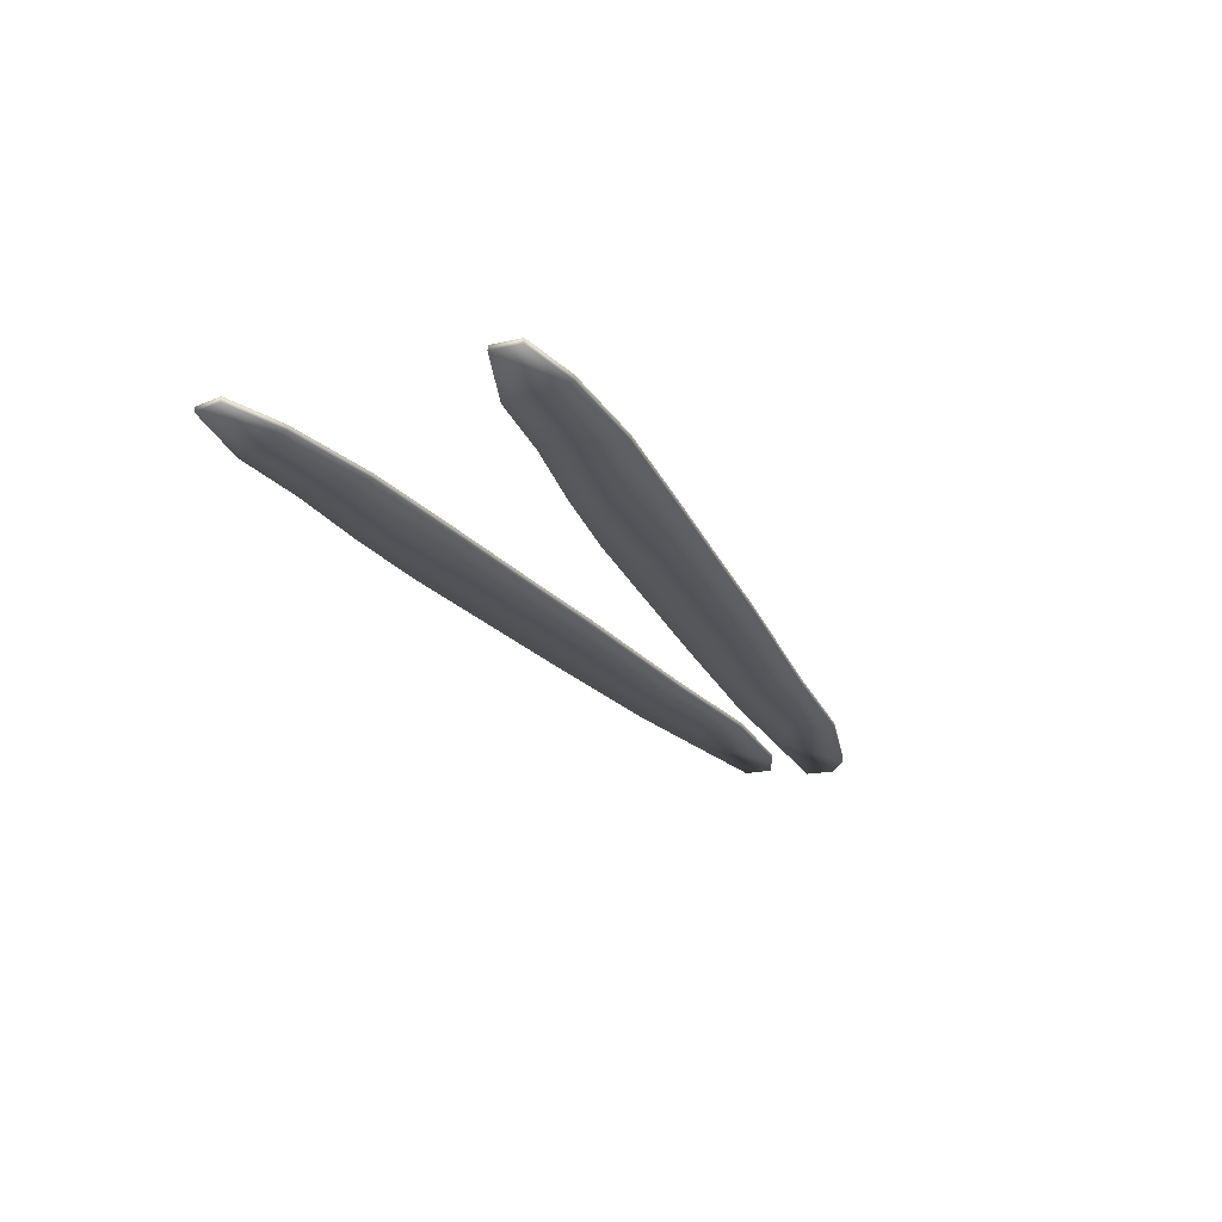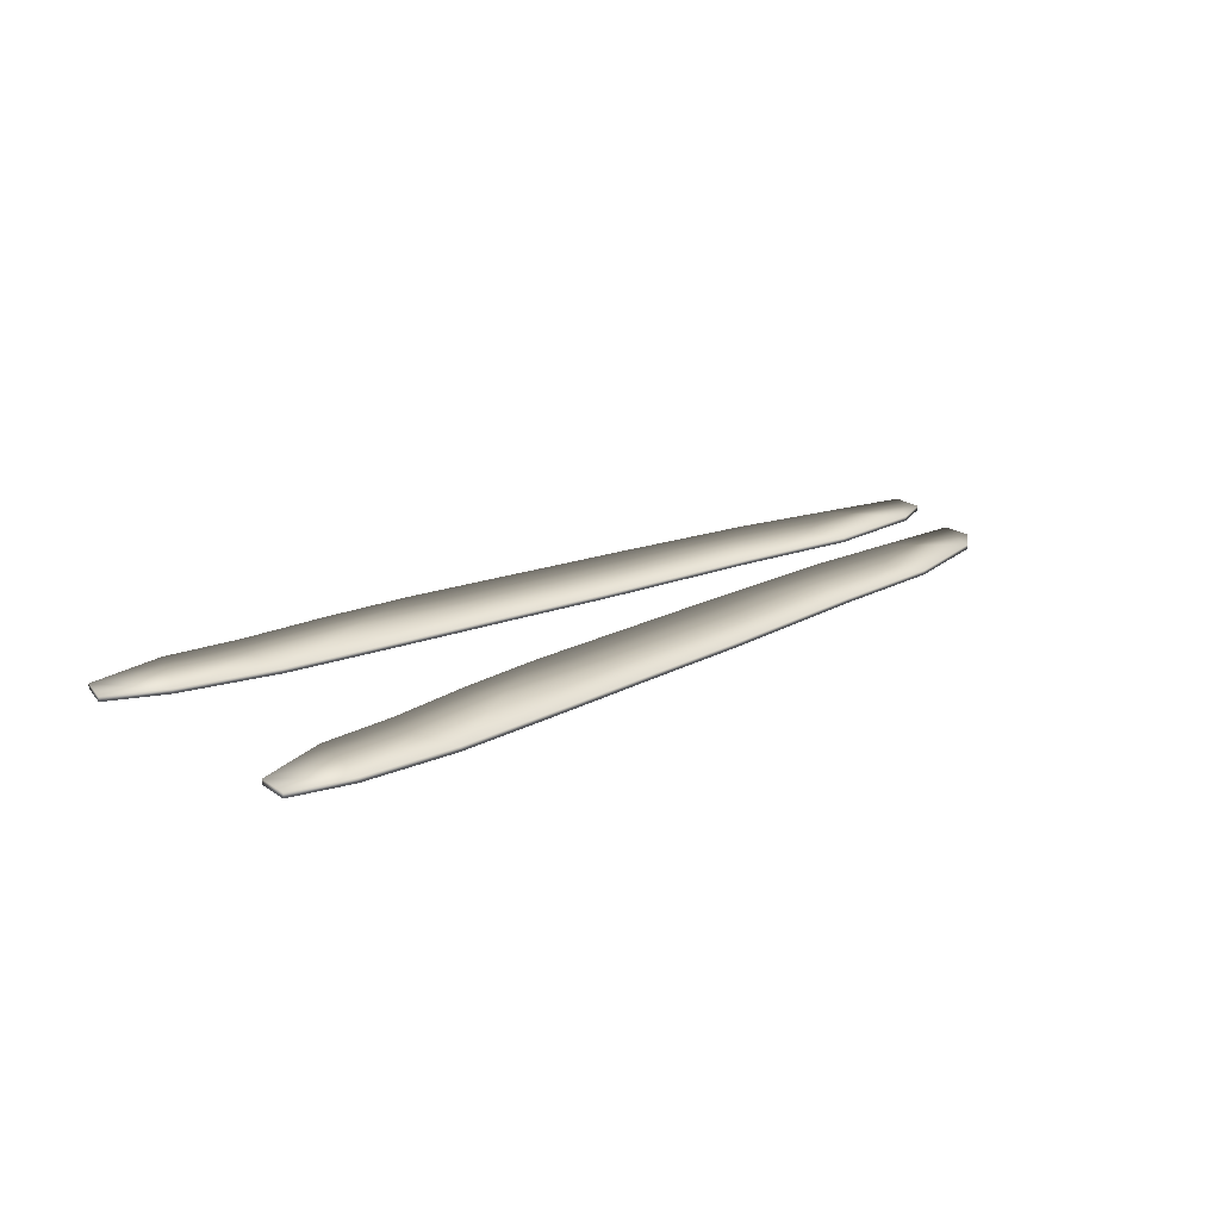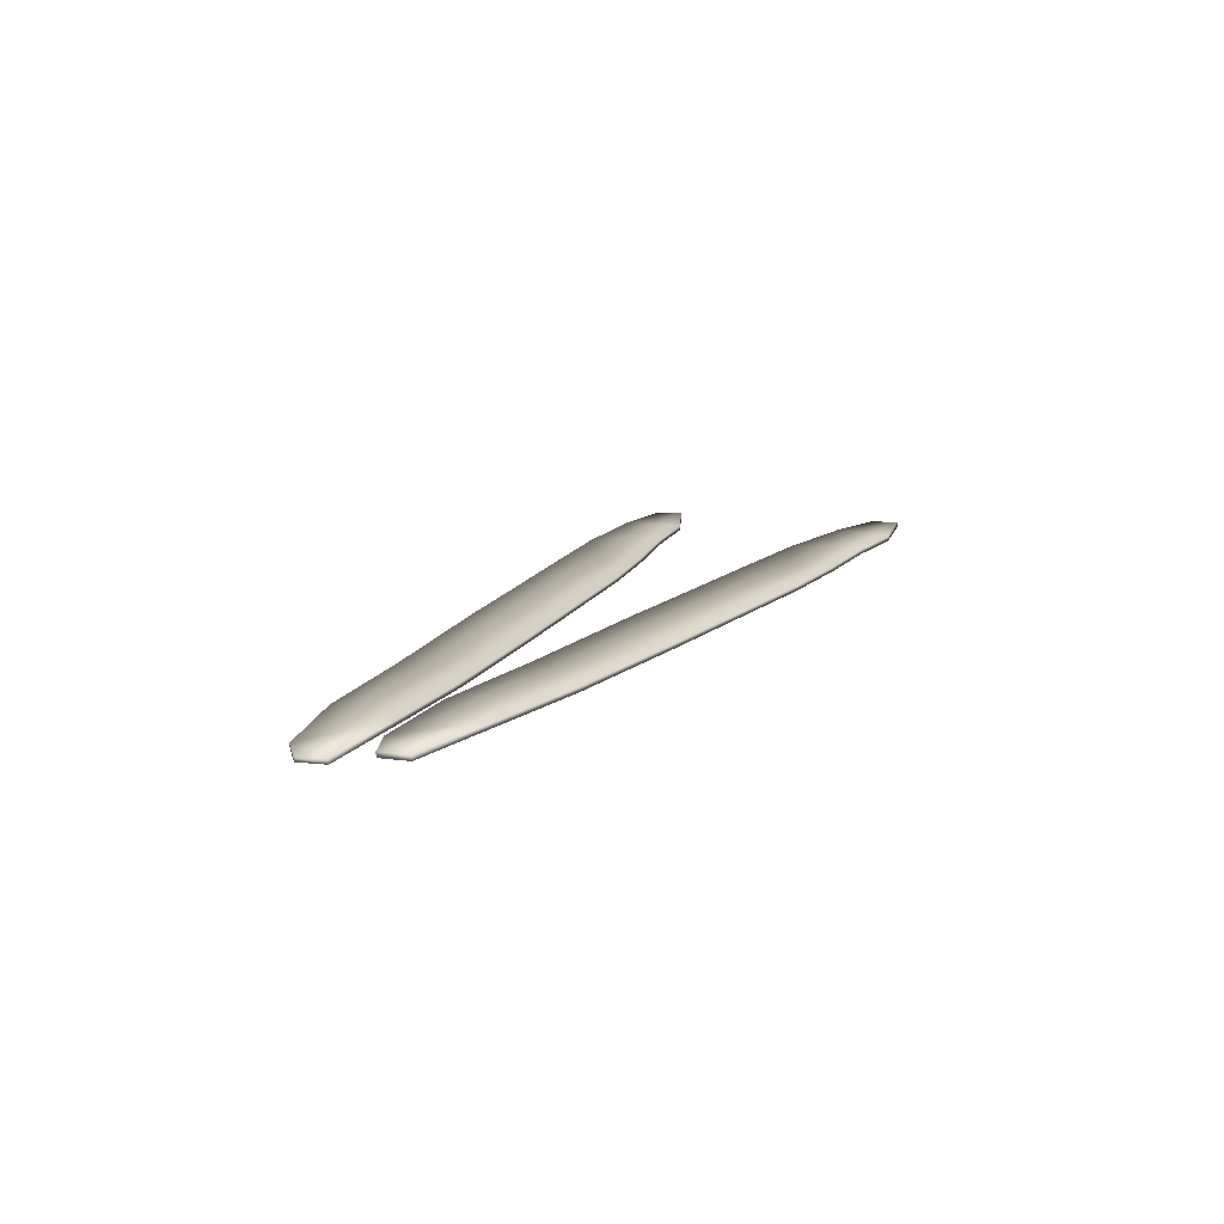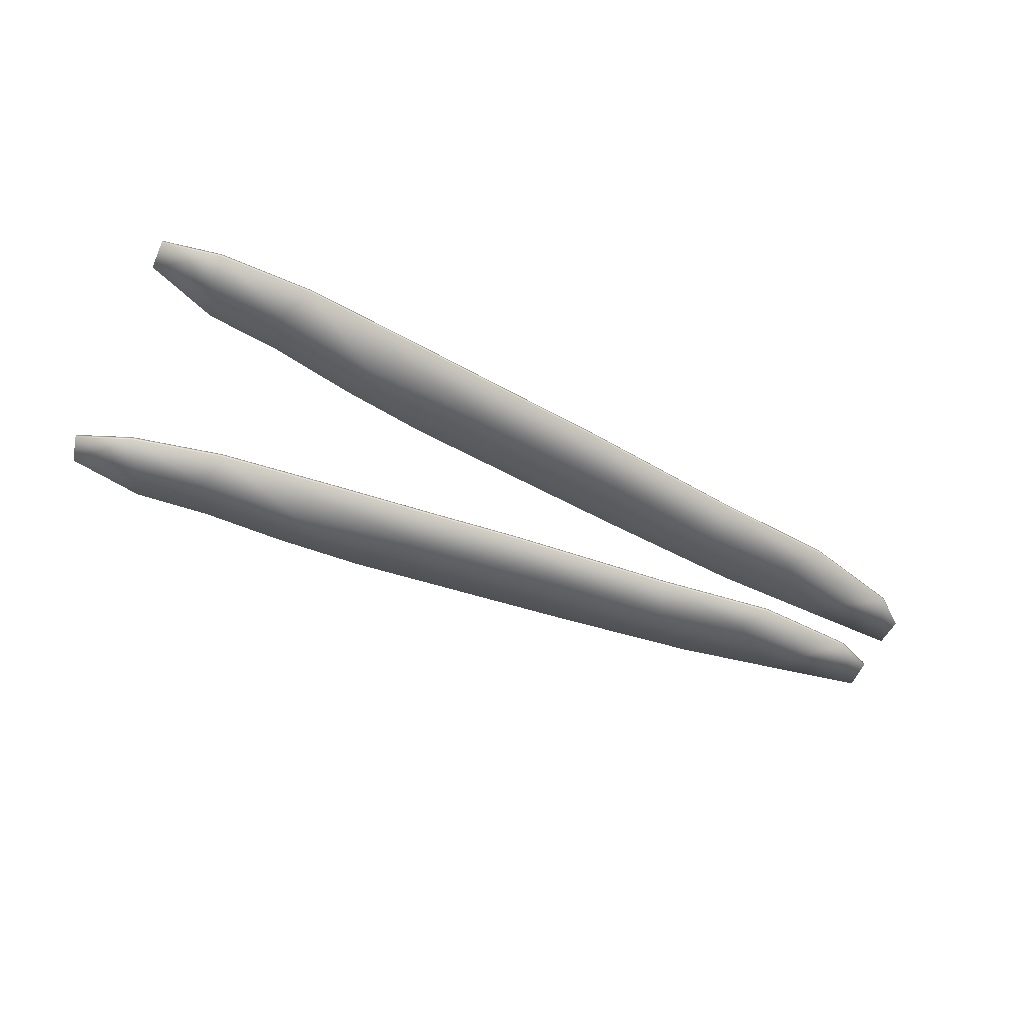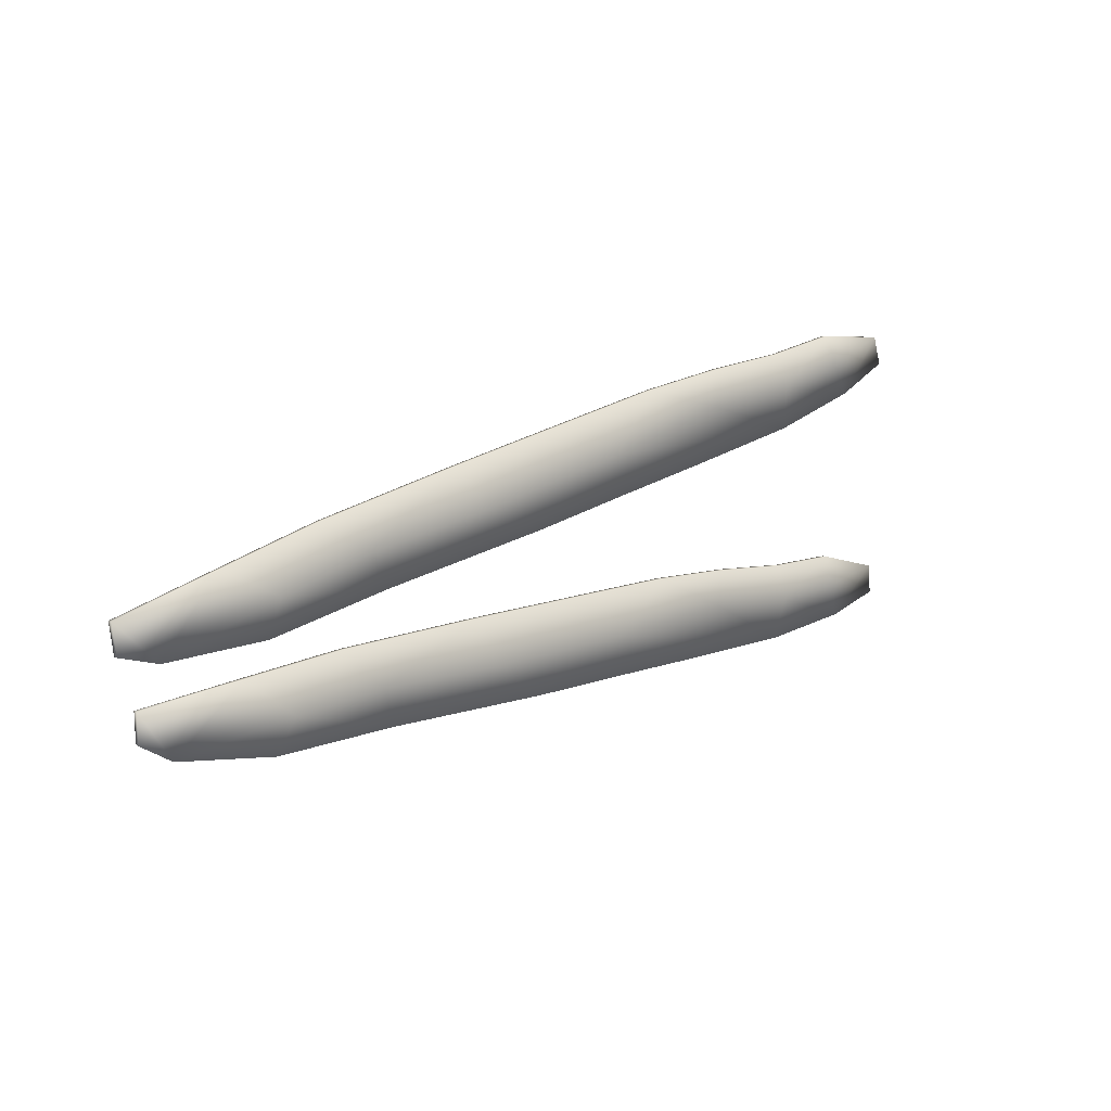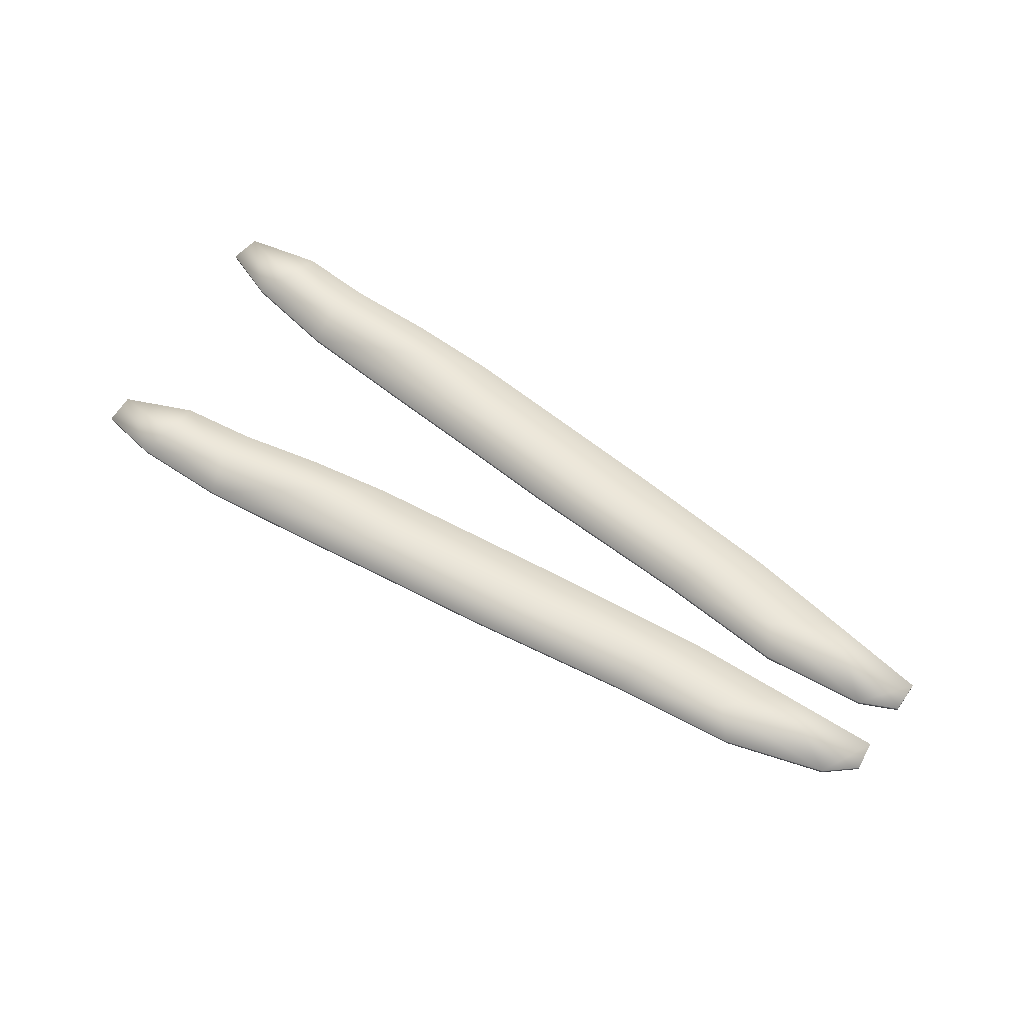
<metadata>
{"format":"obj","ext":"obj","renderer":"f3d","projection":"perspective","resolution":1024,"background":"white","views":[{"elev":-26.1,"azim":114.6,"up":"+Y"},{"elev":17.3,"azim":137.5,"up":"+Y"},{"elev":15.6,"azim":-66.6,"up":"+Y"},{"elev":-60.5,"azim":154.7,"up":"+Y"},{"elev":18.3,"azim":-42.8,"up":"+Z"},{"elev":62.8,"azim":-147.4,"up":"+Y"}]}
</metadata>
<code>
o dfly_wing.004
v -0.002257 0.000305 0.002862
v 0.000138 0.00015 0.001636
v -0.006737 0.000293 0.000982
v 0.000133 -3.4e-05 0.001649
v -0.002263 0.000121 0.002876
v -0.006743 0.000109 0.000996
v 0.004218 0.000188 0.003723
v 0.004295 7.1e-05 0.002134
v 0.01576 -0.000115 0.006532
v 0.01627 -0.000221 0.005261
v 0.01874 -0.000231 0.006067
v 0.00429 -0.000113 0.002147
v 0.004212 3e-06 0.003737
v 0.008361 -0.000192 0.00261
v 0.01314 -0.000283 0.00319
v -0.003443 0.000468 0.004681
v -0.003449 0.000284 0.004694
v 0.008367 -8e-06 0.002597
v 0.01314 -9.9e-05 0.003177
v -0.01105 -0.000302 -0.002346
v -0.0129 -0.000159 -0.000567
v -0.01579 -0.000277 -0.002563
v -0.01105 -0.000118 -0.00236
v -0.01193 -0.000194 -0.003523
v -0.01579 -9.2e-05 -0.002576
v -0.01193 -0.000378 -0.00351
v 0.01605 -0.000477 -0.004089
v 0.01861 -0.000477 -0.003778
v 0.01634 -0.000573 -0.005397
v 0.01861 -0.000662 -0.003765
v 0.01605 -0.000662 -0.004076
v 0.01633 -0.000757 -0.005384
v -0.01289 2.5e-05 -0.00058
v -0.007078 -0.000259 -0.003844
v -0.01695 -4.6e-05 -0.001683
v -0.01688 5.8e-05 -0.000599
v -0.01696 -0.000179 -0.001694
v -0.01688 -0.000126 -0.000586
v 0.01628 -3.6e-05 0.005247
v 0.01577 6.9e-05 0.006518
v 0.01875 -4.7e-05 0.006054
v -0.00708 -0.000443 -0.003831
v 0.001498 0.000377 0.005304
v 0.005889 0.000295 0.005855
v 0.001492 0.000192 0.005317
v 0.005883 0.00011 0.005868
v 0.009413 -7.4e-05 0.004658
v 0.009419 0.00011 0.004644
v 0.009384 3.2e-05 0.006123
v 0.0134 -0.000173 0.004813
v 0.01279 -5.5e-05 0.006221
v 0.00939 0.000216 0.006109
v 0.01341 1.1e-05 0.0048
v 0.0128 0.000129 0.006207
v -0.007335 0.000226 0.002397
v -0.0093 0.000387 0.003878
v -0.007329 0.000411 0.002384
v -0.009294 0.000571 0.003864
v -0.01101 0.000462 0.001683
v -0.01101 0.000278 0.001696
v -0.01324 0.000625 0.003089
v -0.01324 0.000441 0.003102
v -0.0031 -8.3e-05 -0.000899
v -0.007346 -0.000152 -0.00238
v -0.008922 -9e-06 -0.000579
v -0.007348 -0.000336 -0.002367
v -0.003102 -0.000267 -0.000886
v -0.008924 -0.000193 -0.000565
v -0.002349 -0.000231 -0.002879
v 0.004084 -0.000499 -0.003261
v -0.002351 -0.000415 -0.002866
v -0.000305 -0.00055 -0.004503
v 0.003814 -0.000608 -0.00481
v -0.000303 -0.000366 -0.004516
v 0.01583 -0.000381 -0.002765
v 0.01583 -0.000565 -0.002752
v 0.003816 -0.000423 -0.004823
v 0.004085 -0.000315 -0.003275
v 0.007844 -0.000482 -0.005148
v 0.01258 -0.000547 -0.005493
v 0.007843 -0.000666 -0.005135
v 0.01258 -0.000732 -0.00548
v 0.01319 -0.000444 -0.003977
v 0.01319 -0.000629 -0.003964
v 0.00959 -0.000452 -0.001938
v 0.006157 -0.000393 -0.001521
v 0.009301 -0.000551 -0.003358
v 0.009303 -0.000367 -0.003371
v 0.009592 -0.000268 -0.001952
v 0.0129 -0.000521 -0.002489
v 0.01863 -0.00056 -0.004931
v 0.01863 -0.000744 -0.004918
v 0.0129 -0.000336 -0.002503
v 0.001803 -0.000149 -0.001234
v 0.006159 -0.000209 -0.001534
v 0.001801 -0.000333 -0.001221
v -0.01162 0.000384 0.000357
v -0.01566 0.000509 0.000544
v -0.01163 0.000199 0.00037
v -0.01567 0.000325 0.000558
v 0.01685 -0.000326 0.004017
v -0.01714 0.000407 0.001131
v -0.01719 0.000493 0.002307
v -0.01719 0.000677 0.002294
v -0.01713 0.000591 0.001118
v 0.01685 -0.000142 0.004004
v 0.01903 -0.000136 0.004915
v 0.01902 -0.000321 0.004928
f 1 2 3
f 4 5 6
f 1 7 8
f 9 10 11
f 8 2 1
f 4 12 5
f 13 5 12
f 13 14 15
f 16 7 1
f 13 17 5
f 7 18 8
f 14 13 12
f 18 7 19
f 20 21 22
f 23 24 25
f 26 20 22
f 27 28 29
f 30 31 32
f 33 23 25
f 34 24 23
f 25 35 36
f 37 22 38
f 39 40 41
f 26 42 20
f 33 25 36
f 22 21 38
f 7 43 44
f 45 13 46
f 16 43 7
f 13 15 47
f 48 7 44
f 13 47 46
f 45 17 13
f 49 50 51
f 44 52 48
f 49 46 47
f 19 48 53
f 47 15 50
f 53 52 54
f 55 17 56
f 3 57 1
f 55 6 5
f 1 57 16
f 55 5 17
f 16 57 58
f 57 59 58
f 3 59 57
f 60 6 55
f 19 7 48
f 60 55 56
f 58 59 61
f 60 56 62
f 63 64 65
f 66 67 68
f 34 64 69
f 70 67 71
f 69 64 63
f 66 71 67
f 66 42 71
f 20 68 21
f 34 23 64
f 20 42 66
f 64 23 65
f 20 66 68
f 65 23 33
f 72 73 71
f 69 74 34
f 72 71 42
f 27 75 28
f 76 31 30
f 77 74 69
f 69 78 77
f 79 78 80
f 70 81 82
f 63 78 69
f 70 71 73
f 78 79 77
f 81 70 73
f 80 83 29
f 84 82 32
f 29 83 27
f 85 86 87
f 83 88 89
f 87 84 85
f 84 32 31
f 76 90 84
f 29 28 91
f 30 32 92
f 83 75 27
f 76 84 31
f 93 75 83
f 70 87 86
f 78 94 95
f 96 70 86
f 80 78 88
f 70 82 87
f 88 78 95
f 63 94 78
f 83 89 93
f 85 84 90
f 95 89 88
f 96 67 70
f 80 88 83
f 87 82 84
f 22 37 25
f 37 35 25
f 42 26 34
f 38 36 35
f 38 21 36
f 21 33 36
f 26 24 34
f 29 91 92
f 30 92 28
f 92 91 28
f 26 22 24
f 22 25 24
f 92 32 29
f 18 19 15
f 14 12 8
f 8 18 14
f 56 17 58
f 17 16 58
f 15 14 18
f 4 6 3
f 9 11 41
f 41 40 9
f 37 38 35
f 3 2 4
f 12 4 2
f 2 8 12
f 82 81 80
f 81 79 80
f 81 73 79
f 65 33 21
f 68 67 63
f 63 65 68
f 73 77 79
f 72 74 77
f 76 30 28
f 28 75 76
f 72 42 74
f 42 34 74
f 73 72 77
f 75 93 90
f 86 85 89
f 89 95 86
f 32 82 80
f 80 29 32
f 90 76 75
f 85 90 93
f 96 86 95
f 95 94 96
f 21 68 65
f 93 89 85
f 67 96 94
f 94 63 67
f 59 97 98
f 99 60 100
f 3 97 59
f 11 10 101
f 61 59 98
f 60 62 100
f 99 6 60
f 102 100 103
f 102 103 104
f 104 105 102
f 61 98 104
f 100 62 103
f 98 105 104
f 50 15 101
f 106 53 39
f 50 101 10
f 53 48 52
f 47 50 49
f 19 53 106
f 53 40 39
f 106 41 107
f 11 101 108
f 39 41 106
f 9 50 10
f 54 40 53
f 9 51 50
f 46 49 44
f 49 52 44
f 49 51 52
f 19 106 101
f 51 9 54
f 9 40 54
f 51 54 52
f 46 44 43
f 62 56 61
f 56 58 61
f 17 45 16
f 45 43 16
f 45 46 43
f 102 105 98
f 6 99 97
f 97 3 6
f 103 62 104
f 62 61 104
f 100 102 98
f 99 100 97
f 11 108 41
f 108 107 41
f 101 15 19
f 100 98 97
f 108 101 106
f 106 107 108

</code>
